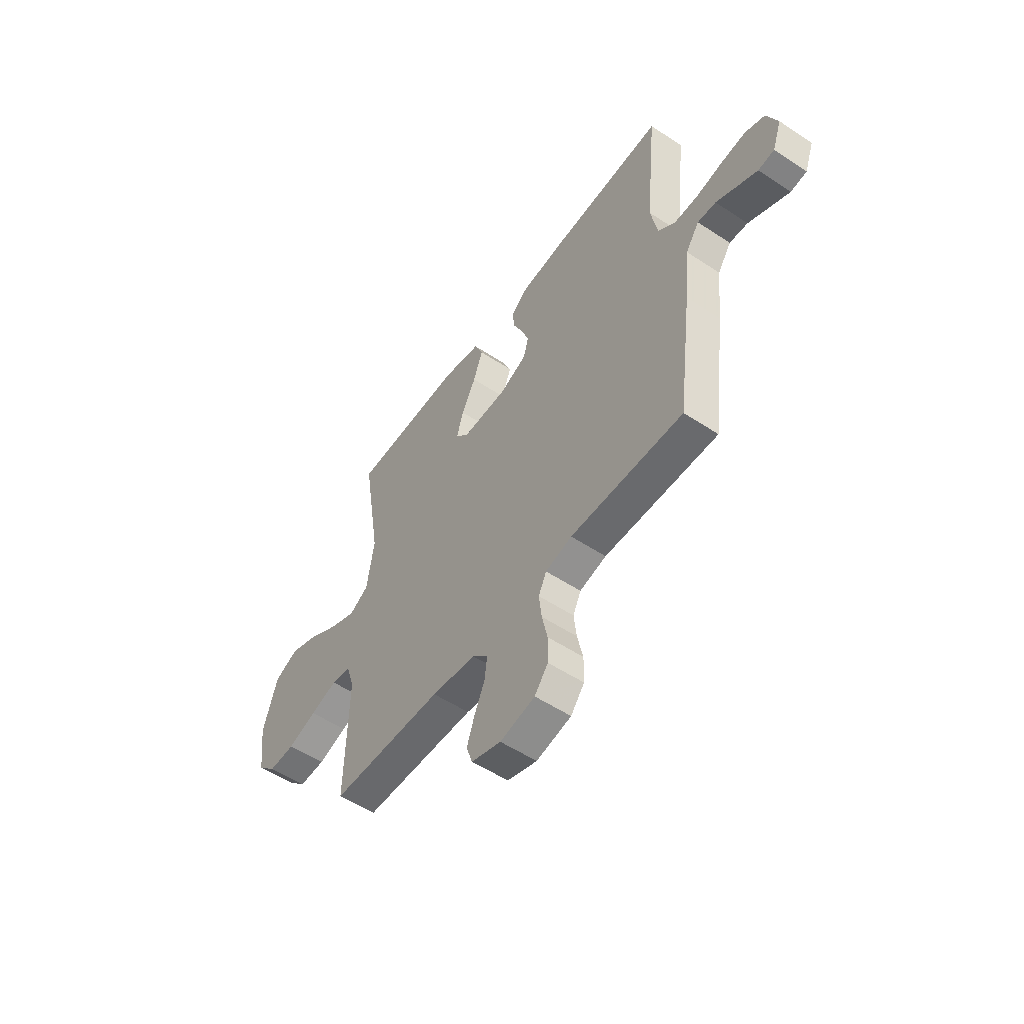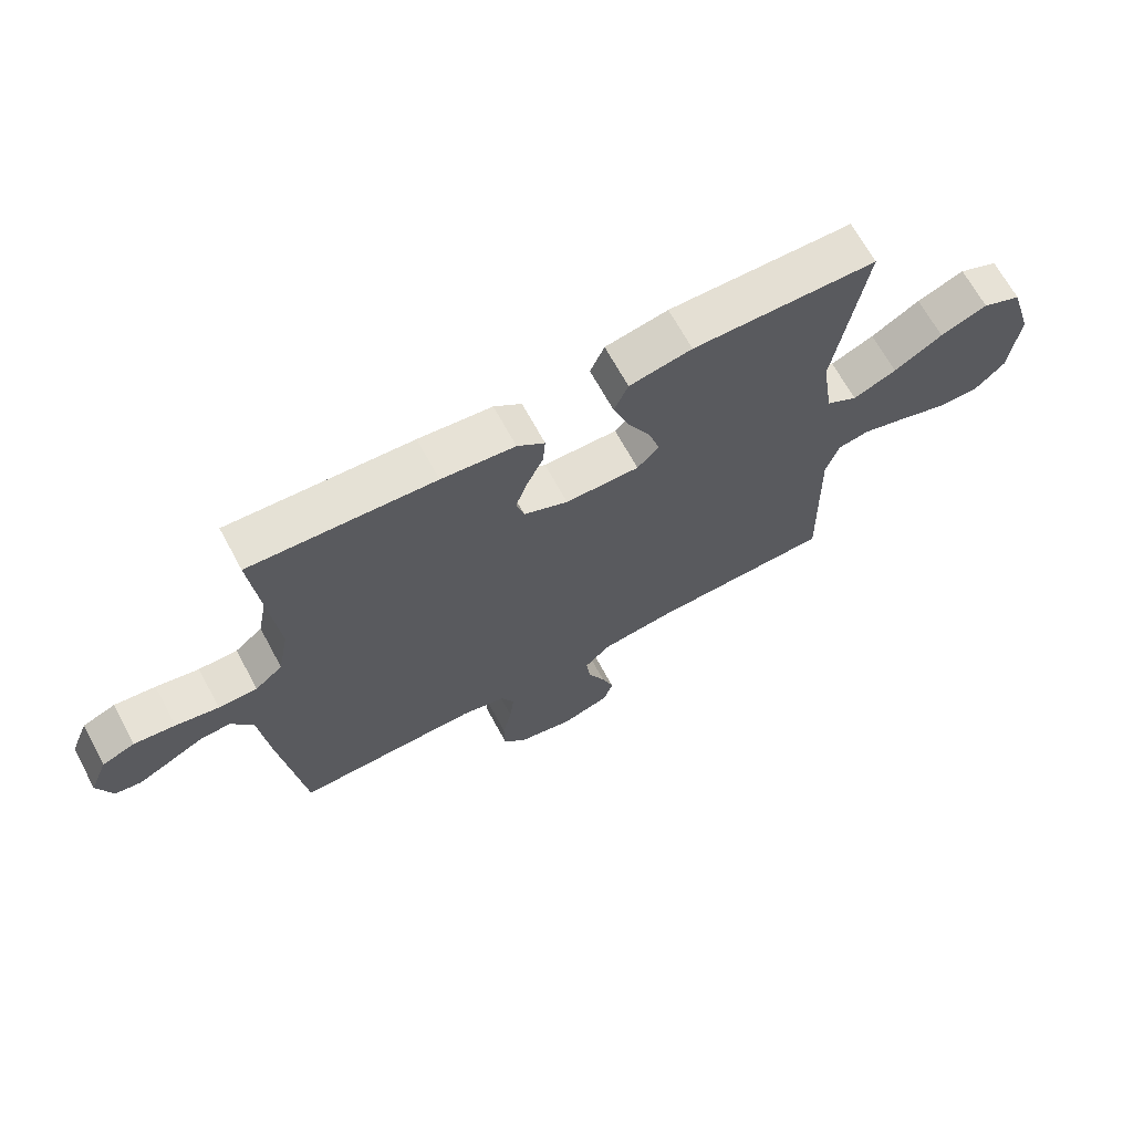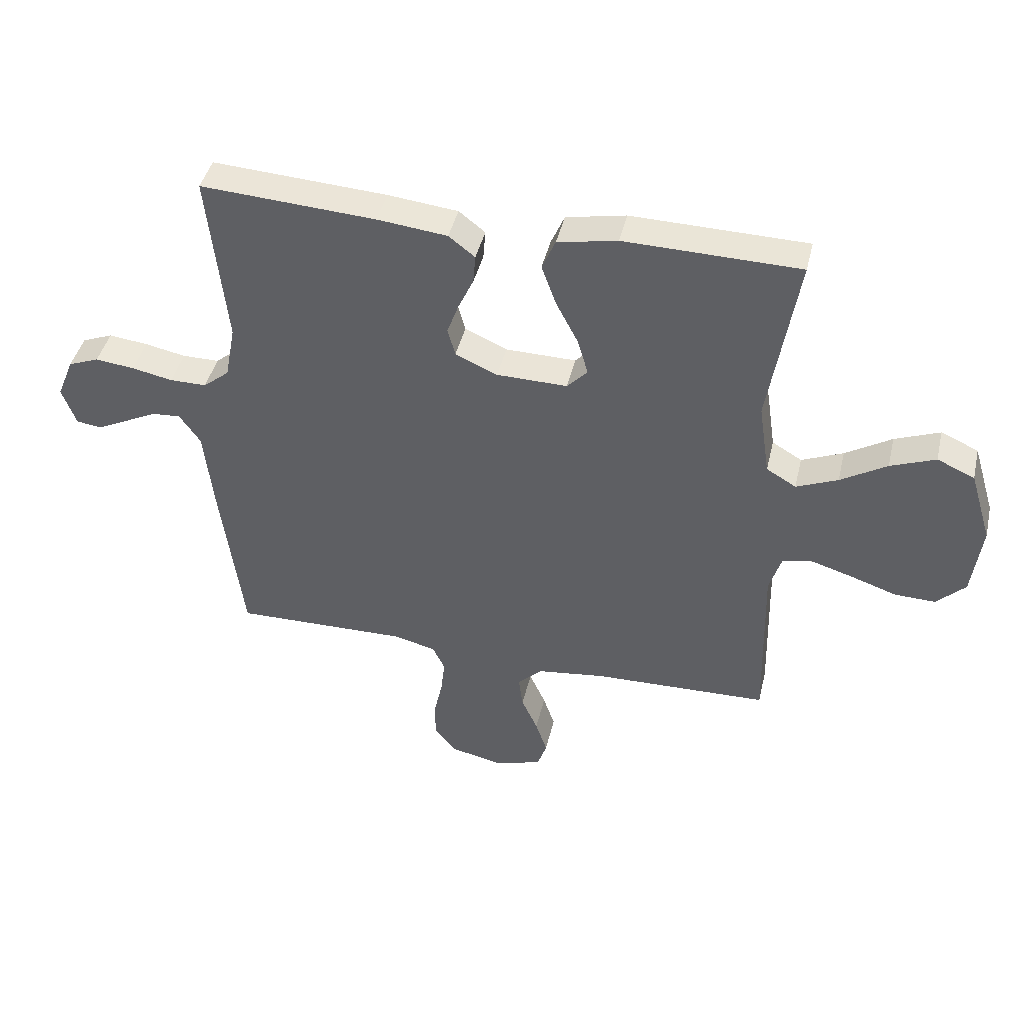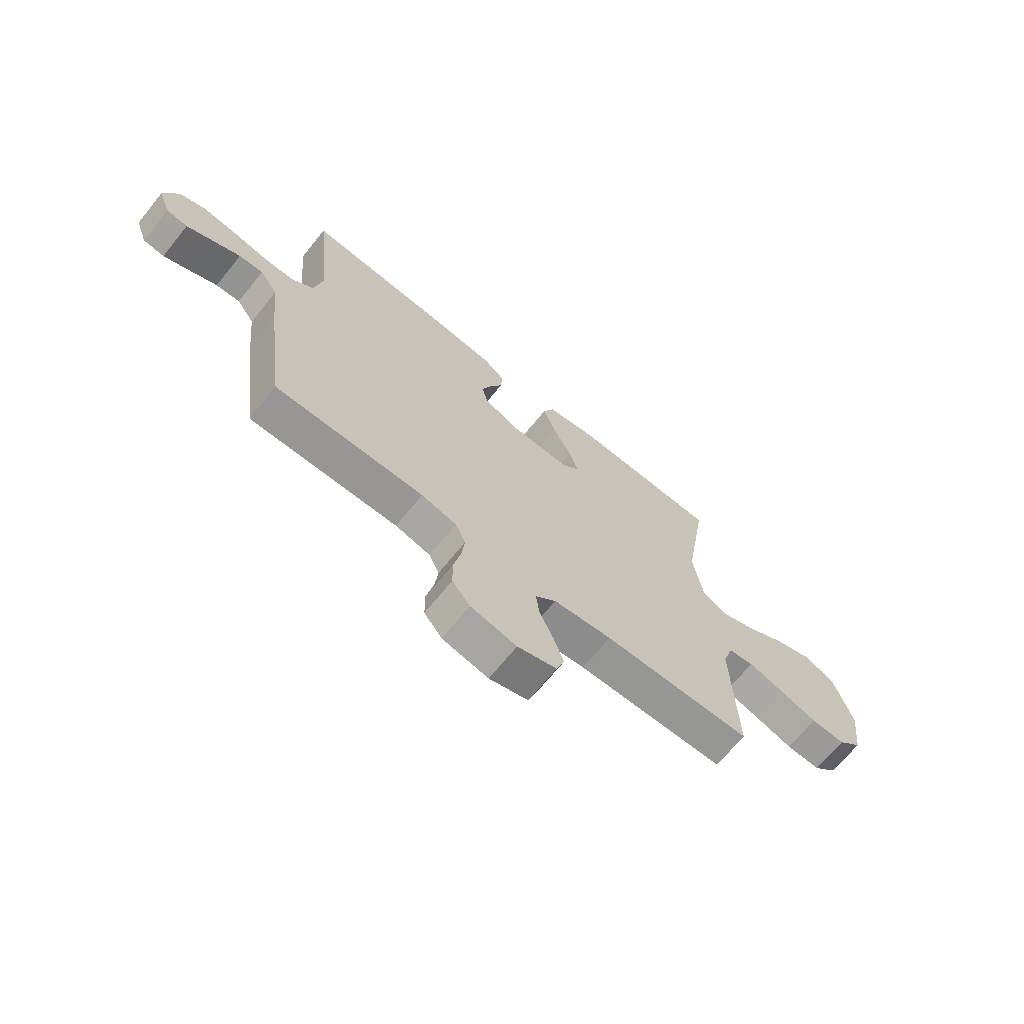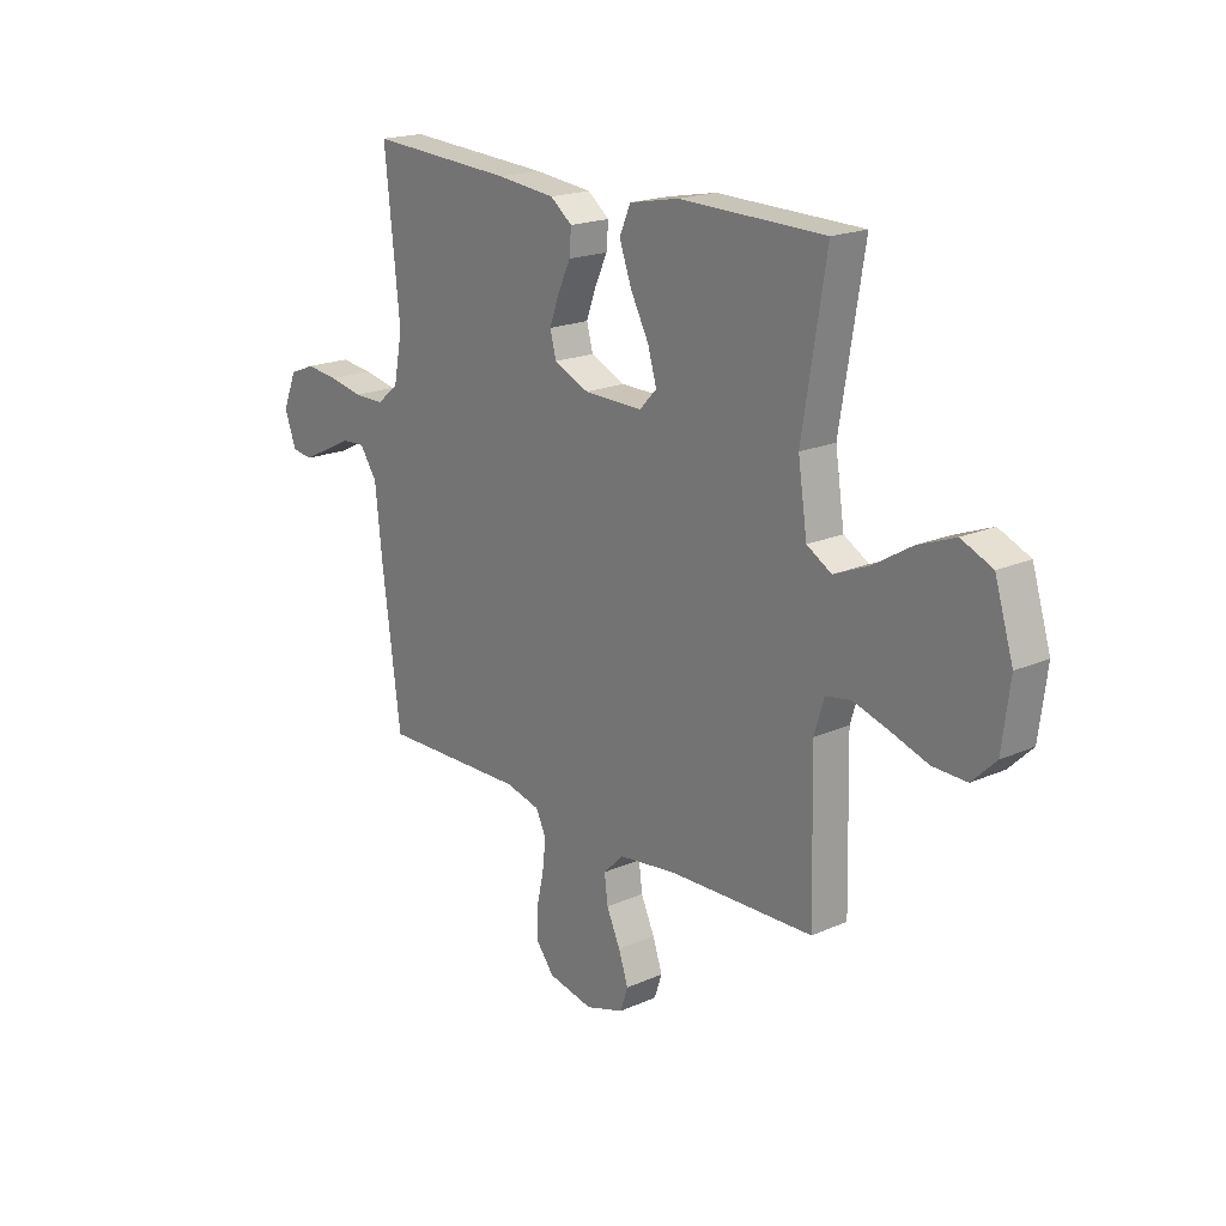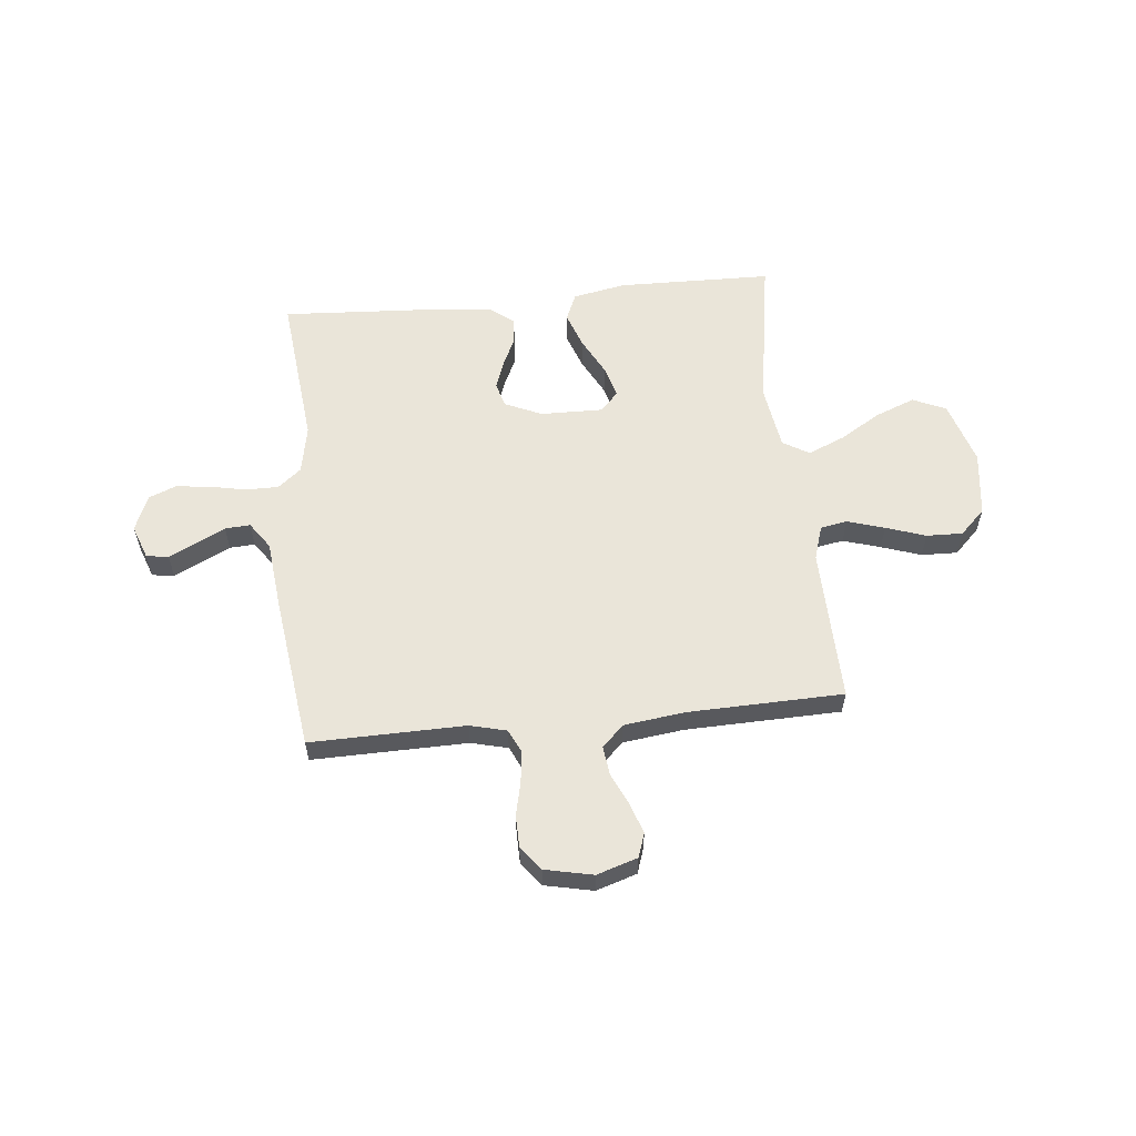
<metadata>
{"format":"obj","ext":"obj","renderer":"f3d","projection":"perspective","resolution":1024,"background":"white","views":[{"elev":-54.0,"azim":54.9,"up":"+Z"},{"elev":67.4,"azim":151.6,"up":"+Z"},{"elev":43.1,"azim":-166.9,"up":"+Z"},{"elev":-68.5,"azim":141.0,"up":"+Z"},{"elev":19.2,"azim":-129.7,"up":"+Z"},{"elev":58.2,"azim":174.2,"up":"+Y"}]}
</metadata>
<code>
v 0.5 0.07 -0.5
v 0.2 0.07 -0.495
v 0.129 0.07 -0.513
v 0.108 0.07 -0.557
v 0.115 0.07 -0.618
v 0.13 0.07 -0.685
v 0.129 0.07 -0.747
v 0.093 0.07 -0.793
v 0 0.07 -0.813
v -0.079 0.07 -0.788
v -0.095 0.07 -0.741
v -0.075 0.07 -0.682
v -0.047 0.07 -0.62
v -0.04 0.07 -0.564
v -0.082 0.07 -0.523
v -0.2 0.07 -0.508
v -0.5 0.07 -0.5
v -0.493 0.07 -0.2
v -0.514 0.07 -0.133
v -0.566 0.07 -0.124
v -0.638 0.07 -0.146
v -0.715 0.07 -0.172
v -0.785 0.07 -0.174
v -0.834 0.07 -0.126
v -0.85 0.07 0
v -0.812 0.07 0.124
v -0.748 0.07 0.152
v -0.671 0.07 0.122
v -0.592 0.07 0.074
v -0.521 0.07 0.044
v -0.47 0.07 0.074
v -0.451 0.07 0.2
v -0.5 0.07 0.5
v -0.2 0.07 0.506
v -0.098 0.07 0.486
v -0.075 0.07 0.433
v -0.1 0.07 0.363
v -0.138 0.07 0.29
v -0.156 0.07 0.228
v -0.121 0.07 0.191
v 0 0.07 0.193
v 0.072 0.07 0.225
v 0.085 0.07 0.273
v 0.065 0.07 0.328
v 0.039 0.07 0.384
v 0.035 0.07 0.434
v 0.08 0.07 0.469
v 0.2 0.07 0.482
v 0.5 0.07 0.5
v 0.469 0.07 0.2
v 0.487 0.07 0.106
v 0.532 0.07 0.069
v 0.595 0.07 0.069
v 0.665 0.07 0.083
v 0.732 0.07 0.091
v 0.785 0.07 0.07
v 0.814 0.07 0
v 0.79 0.07 -0.066
v 0.747 0.07 -0.072
v 0.694 0.07 -0.046
v 0.638 0.07 -0.018
v 0.589 0.07 -0.015
v 0.553 0.07 -0.067
v 0.539 0.07 -0.2
v 0.5 0 -0.5
v 0.2 0 -0.495
v 0.129 0 -0.513
v 0.108 0 -0.557
v 0.115 0 -0.618
v 0.13 0 -0.685
v 0.129 0 -0.747
v 0.093 0 -0.793
v 0 0 -0.813
v -0.079 0 -0.788
v -0.095 0 -0.741
v -0.075 0 -0.682
v -0.047 0 -0.62
v -0.04 0 -0.564
v -0.082 0 -0.523
v -0.2 0 -0.508
v -0.5 0 -0.5
v -0.493 0 -0.2
v -0.514 0 -0.133
v -0.566 0 -0.124
v -0.638 0 -0.146
v -0.715 0 -0.172
v -0.785 0 -0.174
v -0.834 0 -0.126
v -0.85 0 0
v -0.812 0 0.124
v -0.748 0 0.152
v -0.671 0 0.122
v -0.592 0 0.074
v -0.521 0 0.044
v -0.47 0 0.074
v -0.451 0 0.2
v -0.5 0 0.5
v -0.2 0 0.506
v -0.098 0 0.486
v -0.075 0 0.433
v -0.1 0 0.363
v -0.138 0 0.29
v -0.156 0 0.228
v -0.121 0 0.191
v 0 0 0.193
v 0.072 0 0.225
v 0.085 0 0.273
v 0.065 0 0.328
v 0.039 0 0.384
v 0.035 0 0.434
v 0.08 0 0.469
v 0.2 0 0.482
v 0.5 0 0.5
v 0.469 0 0.2
v 0.487 0 0.106
v 0.532 0 0.069
v 0.595 0 0.069
v 0.665 0 0.083
v 0.732 0 0.091
v 0.785 0 0.07
v 0.814 0 0
v 0.79 0 -0.066
v 0.747 0 -0.072
v 0.694 0 -0.046
v 0.638 0 -0.018
v 0.589 0 -0.015
v 0.553 0 -0.067
v 0.539 0 -0.2
f 63 64 1 2
f 62 63 2 3
f 58 59 60 61
f 56 57 58 61
f 56 61 62
f 53 54 55 56
f 53 56 62
f 52 53 62 3
f 47 48 49 50
f 47 50 51
f 44 45 46 47
f 43 44 47 51
f 42 43 51 52
f 35 36 37 38
f 35 38 39
f 32 33 34 35
f 31 32 35 39
f 30 31 39 40
f 26 27 28 29
f 26 29 30
f 25 26 30
f 24 25 30
f 21 22 23 24
f 20 21 24 30
f 19 20 30 40
f 16 17 18
f 15 16 18 19
f 10 11 12 13
f 8 9 10 13
f 8 13 14
f 5 6 7 8
f 4 5 8 14
f 3 4 14 15
f 41 42 52 3
f 19 40 41
f 3 15 19 41
f 66 65 128 127
f 67 66 127 126
f 125 124 123 122
f 125 122 121 120
f 126 125 120
f 120 119 118 117
f 126 120 117
f 67 126 117 116
f 114 113 112 111
f 115 114 111
f 111 110 109 108
f 115 111 108 107
f 116 115 107 106
f 102 101 100 99
f 103 102 99
f 99 98 97 96
f 103 99 96 95
f 104 103 95 94
f 93 92 91 90
f 94 93 90
f 94 90 89
f 94 89 88
f 88 87 86 85
f 94 88 85 84
f 104 94 84 83
f 82 81 80
f 83 82 80 79
f 77 76 75 74
f 77 74 73 72
f 78 77 72
f 72 71 70 69
f 78 72 69 68
f 79 78 68 67
f 67 116 106 105
f 105 104 83
f 105 83 79 67
f 1 65 66 2
f 2 66 67 3
f 3 67 68 4
f 4 68 69 5
f 5 69 70 6
f 6 70 71 7
f 7 71 72 8
f 8 72 73 9
f 9 73 74 10
f 10 74 75 11
f 11 75 76 12
f 12 76 77 13
f 13 77 78 14
f 14 78 79 15
f 15 79 80 16
f 16 80 81 17
f 17 81 82 18
f 18 82 83 19
f 19 83 84 20
f 20 84 85 21
f 21 85 86 22
f 22 86 87 23
f 23 87 88 24
f 24 88 89 25
f 25 89 90 26
f 26 90 91 27
f 27 91 92 28
f 28 92 93 29
f 29 93 94 30
f 30 94 95 31
f 31 95 96 32
f 32 96 97 33
f 33 97 98 34
f 34 98 99 35
f 35 99 100 36
f 36 100 101 37
f 37 101 102 38
f 38 102 103 39
f 39 103 104 40
f 40 104 105 41
f 41 105 106 42
f 42 106 107 43
f 43 107 108 44
f 44 108 109 45
f 45 109 110 46
f 46 110 111 47
f 47 111 112 48
f 48 112 113 49
f 49 113 114 50
f 50 114 115 51
f 51 115 116 52
f 52 116 117 53
f 53 117 118 54
f 54 118 119 55
f 55 119 120 56
f 56 120 121 57
f 57 121 122 58
f 58 122 123 59
f 59 123 124 60
f 60 124 125 61
f 61 125 126 62
f 62 126 127 63
f 63 127 128 64
f 64 128 65 1

</code>
